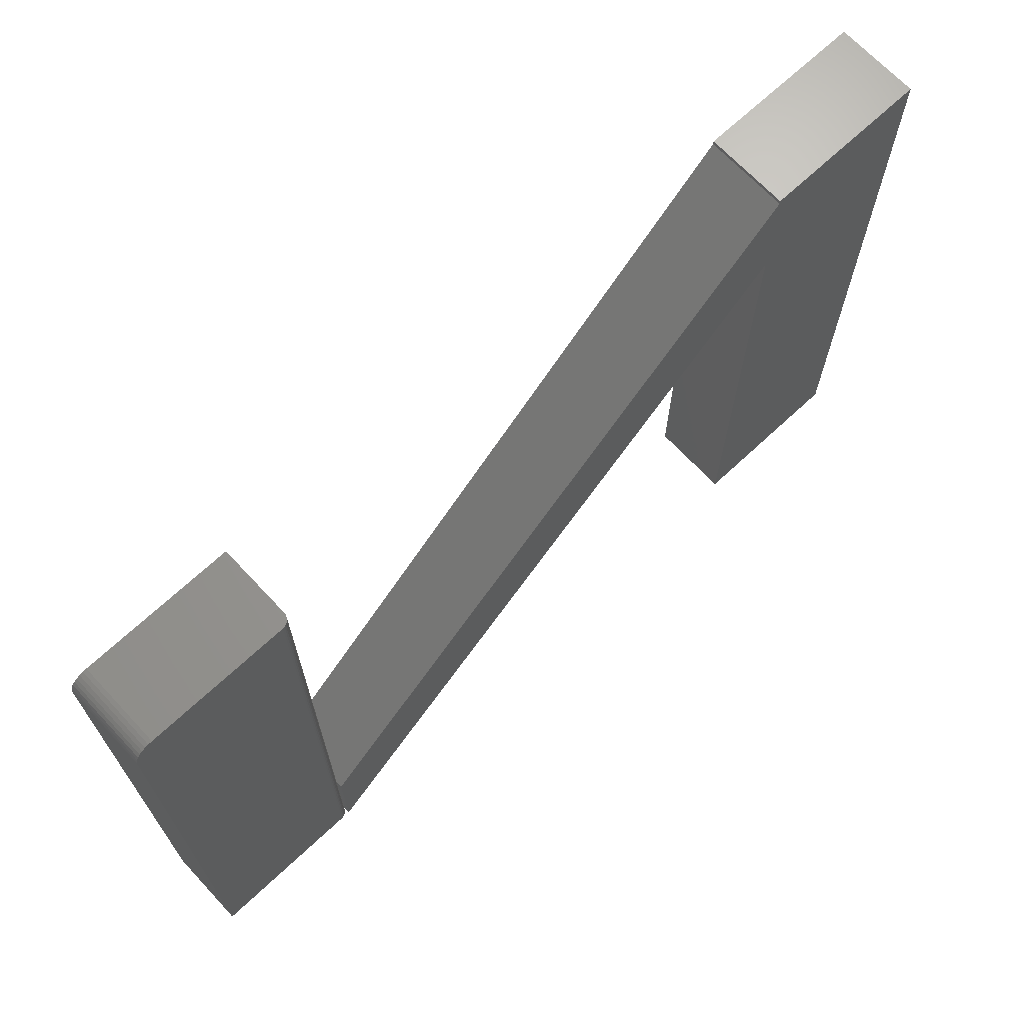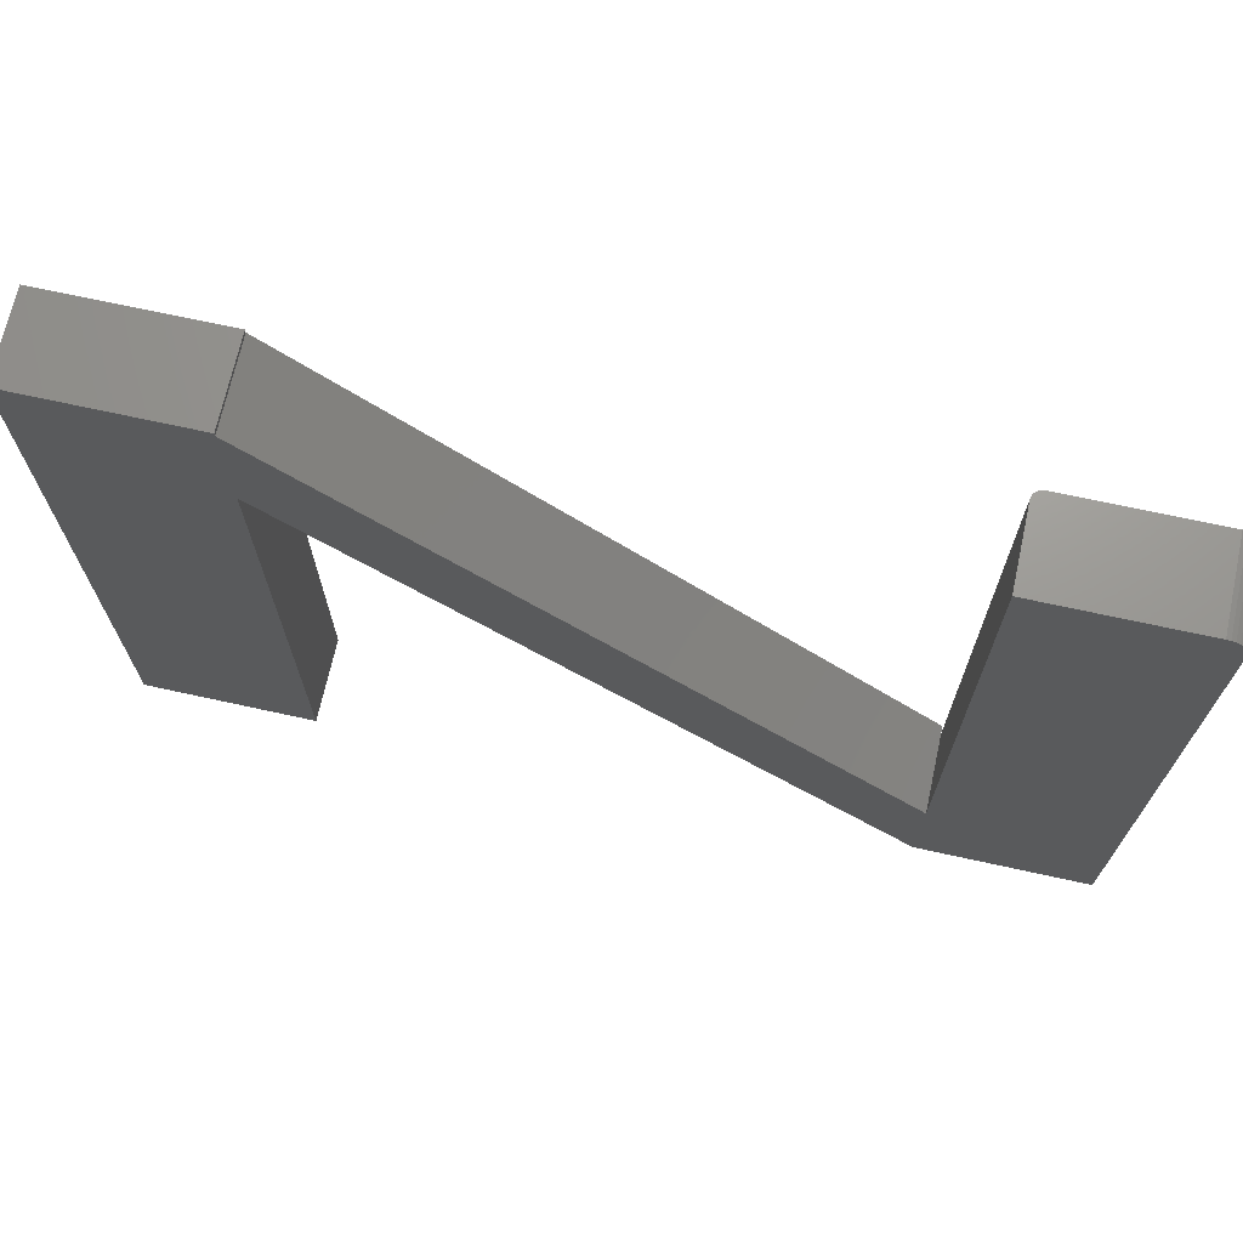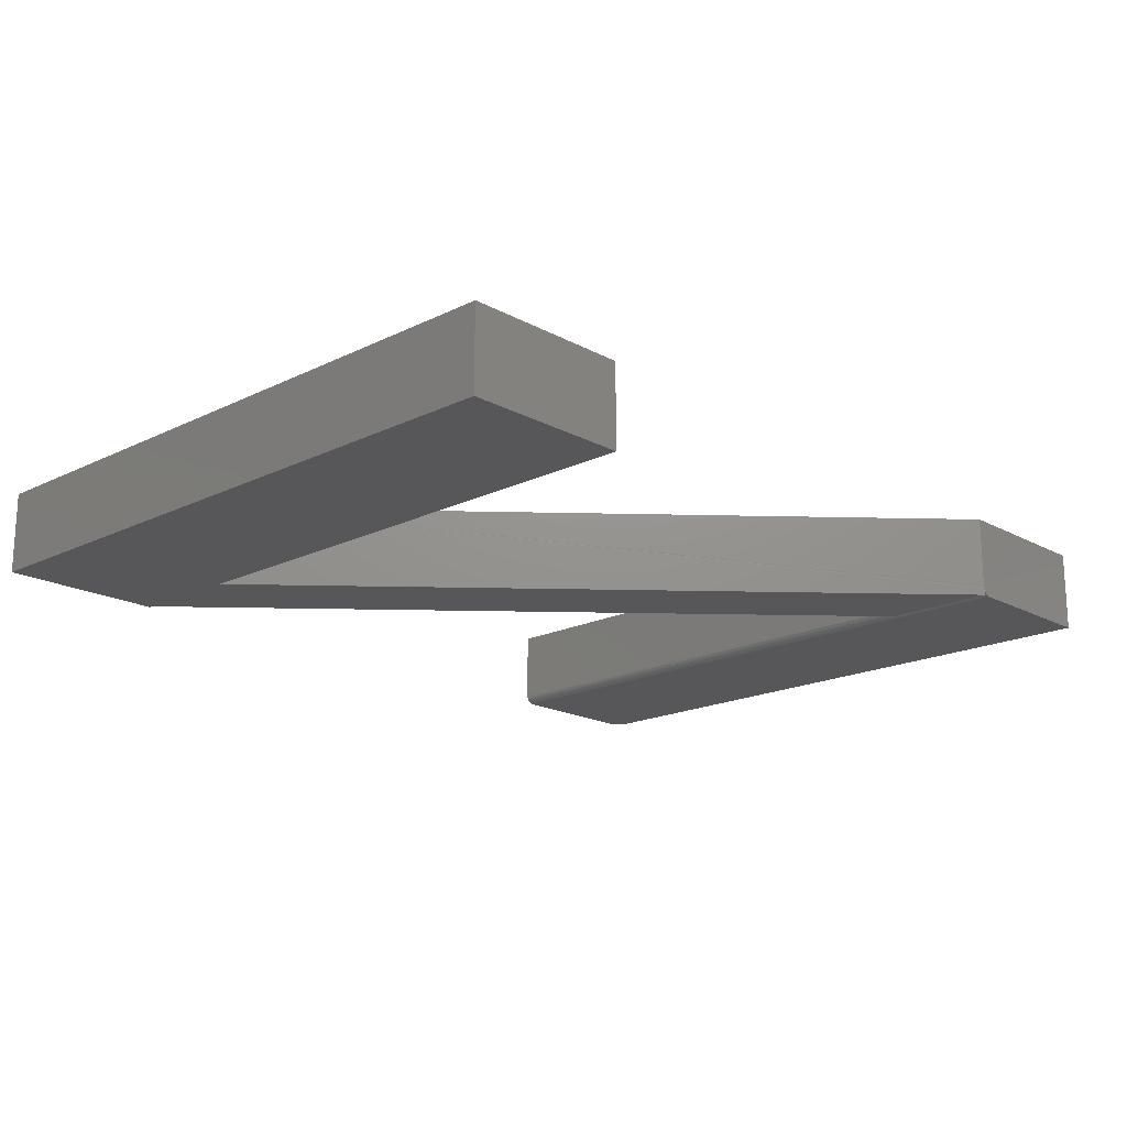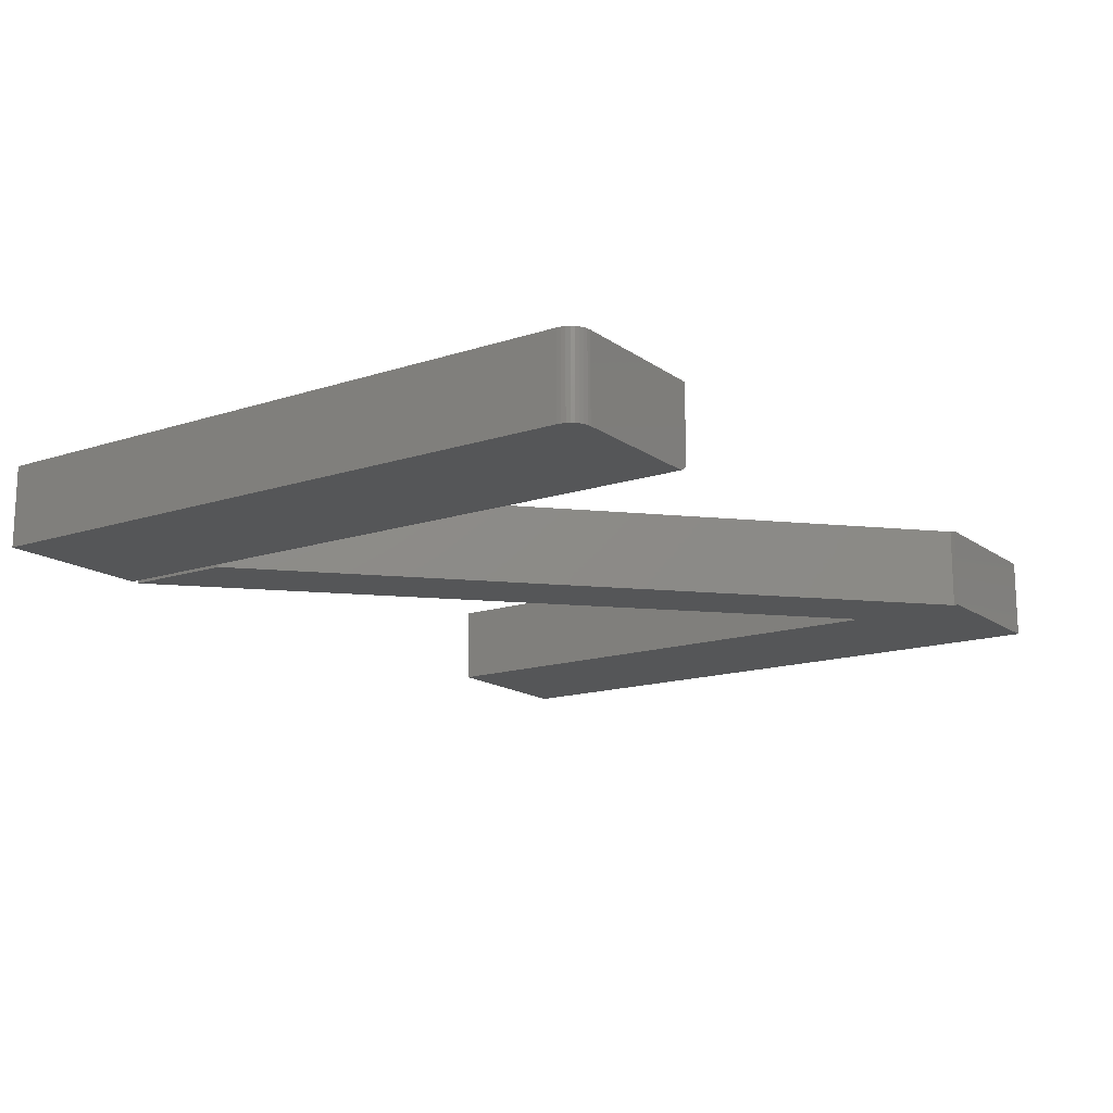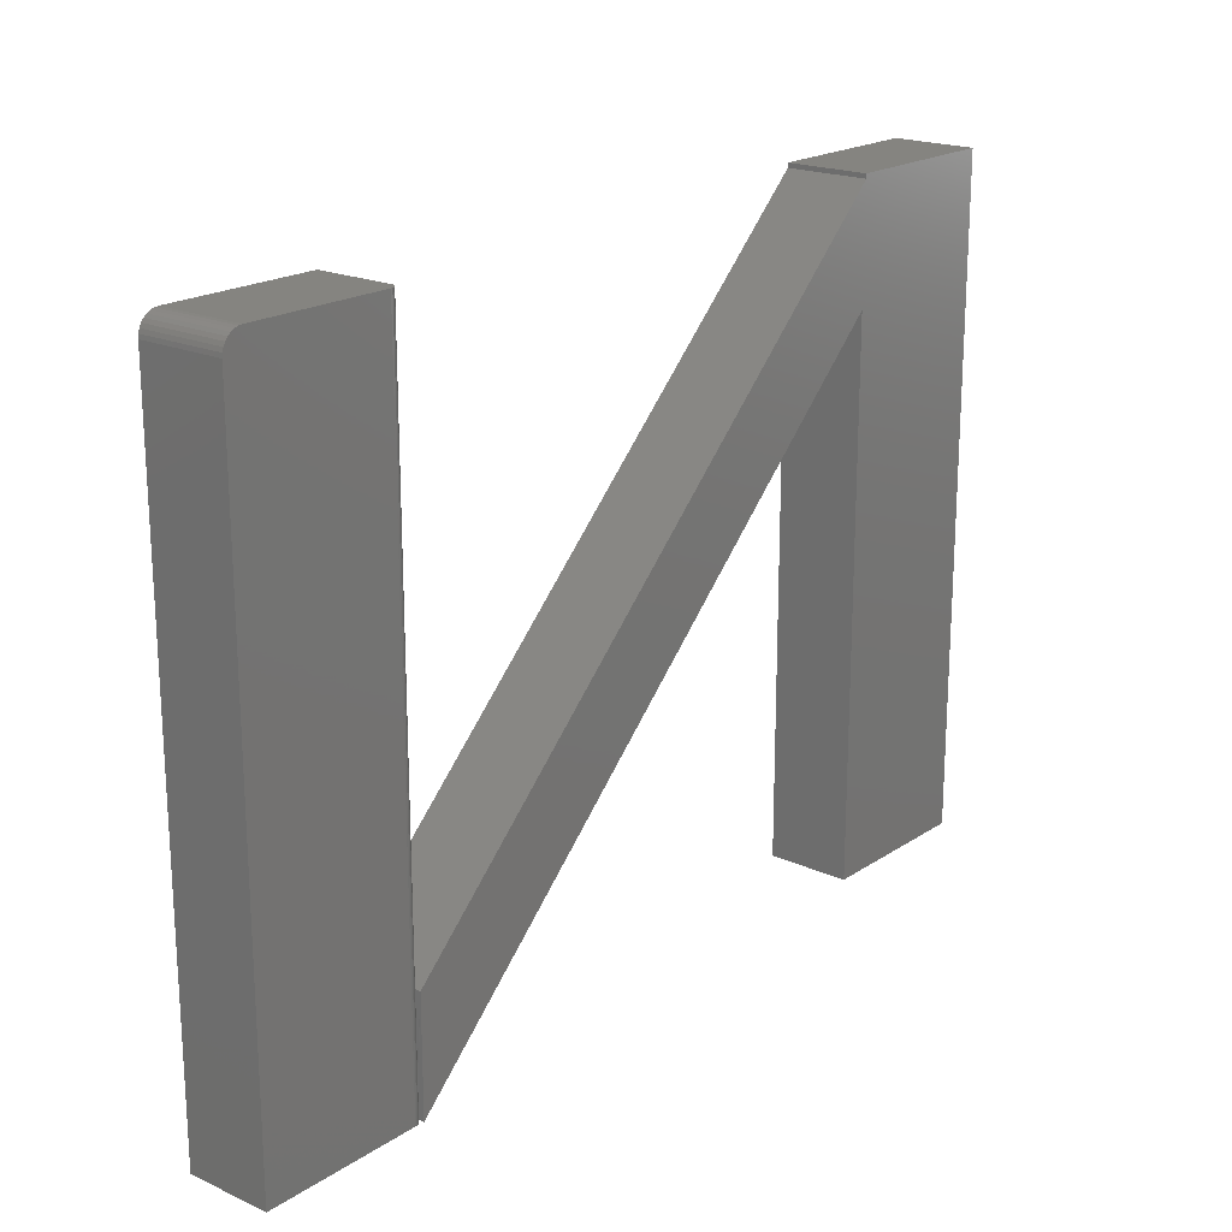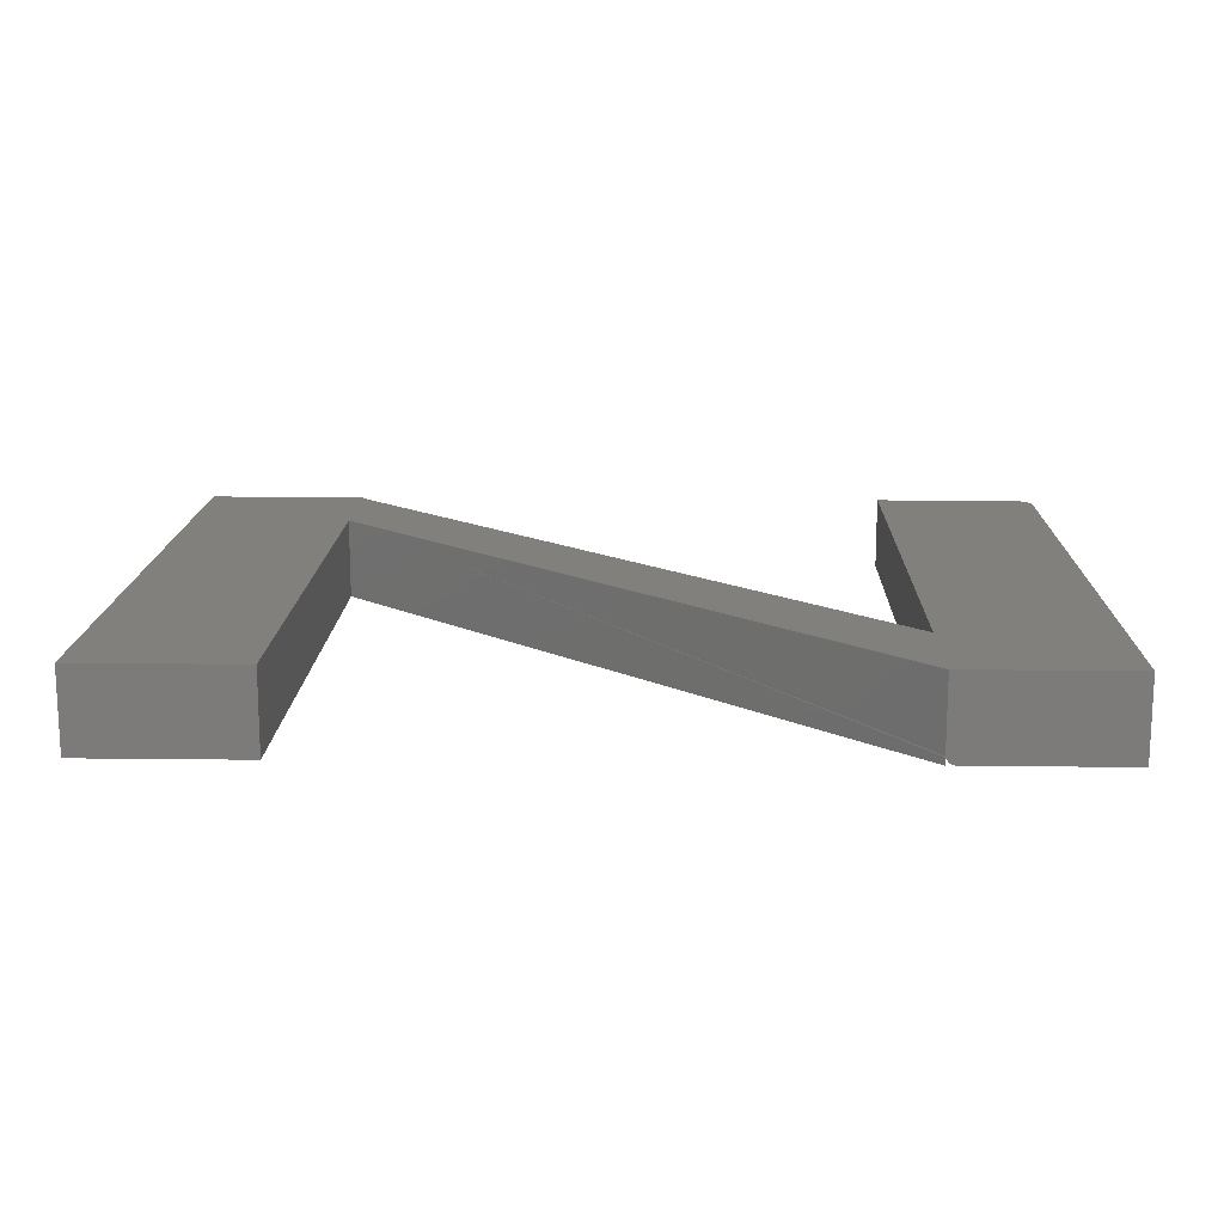
<metadata>
{"format":"stl","ext":"stl","renderer":"f3d","projection":"perspective","resolution":1024,"background":"white","views":[{"elev":68.7,"azim":136.9,"up":"+Y"},{"elev":70.1,"azim":12.4,"up":"+Y"},{"elev":-18.0,"azim":-46.5,"up":"+Z"},{"elev":-15.4,"azim":124.6,"up":"+Z"},{"elev":19.7,"azim":129.7,"up":"+Y"},{"elev":14.9,"azim":1.5,"up":"+Z"}]}
</metadata>
<code>
# stl→obj: 59 verts, 118 faces
v -0.6953 0.4375 0.1328
v -0.4269 0.4301 0.1328
v -0.4269 0.4375 0.1328
v -0.4269 0.2473 0.1328
v -0.6953 -0.625 0.1328
v -0.4269 -0.625 0.1328
v 0.7215 0.4375 0.1328
v 0.7335 0.4351 0.1328
v 0.7276 0.4369 0.1328
v 0.7528 0.4062 0.1328
v 0.7522 0.4123 0.1328
v 0.4844 0.4375 0.1328
v 0.4844 -0.4349 0.1328
v 0.4844 -0.4428 0.1328
v 0.4844 -0.625 0.1328
v 0.7528 -0.625 0.1328
v 0.7504 0.4182 0.1328
v 0.7475 0.4236 0.1328
v 0.7436 0.4283 0.1328
v 0.7389 0.4322 0.1328
v -0.6953 0.4375 0
v -0.4269 0.4375 0
v -0.4269 0.4301 0
v -0.4269 -0.625 0
v -0.6953 -0.625 0
v -0.4269 0.2473 0
v 0.4844 -0.4428 0
v 0.4844 -0.6256 0
v 0.4844 0.4375 0.01562
v 0.4844 -0.4349 0.01562
v 0.7215 0.4375 0
v 0.7276 0.4369 0
v 0.7335 0.4351 0
v 0.7389 0.4322 0
v 0.7436 0.4283 0
v 0.7475 0.4236 0
v 0.7504 0.4182 0
v 0.7522 0.4123 0
v 0.7528 0.4062 0
v 0.5 0.4375 0
v 0.489 0.4375 0.004576
v 0.487 0.4375 0.006944
v 0.4856 0.4375 0.009646
v 0.4847 0.4375 0.01258
v 0.497 0.4375 0.0003002
v 0.494 0.4375 0.001189
v 0.4913 0.4375 0.002633
v 0.7528 -0.625 0
v 0.4844 -0.6256 0.01155
v 0.4845 -0.625 0.01361
v 0.4844 -0.625 0.01562
v 0.4844 -0.4428 0.01562
v 0.4859 -0.625 0.008789
v 0.5 -0.625 0
v 0.4971 -0.625 0.0002705
v 0.4943 -0.625 0.001073
v 0.4917 -0.625 0.002378
v 0.4894 -0.625 0.004143
v 0.4875 -0.625 0.006305
f 1 2 3
f 4 5 6
f 7 8 9
f 10 11 12
f 10 12 13
f 10 13 14
f 10 14 15
f 10 15 16
f 12 11 17
f 12 17 18
f 12 18 19
f 12 19 20
f 12 20 8
f 12 8 7
f 1 5 2
f 2 5 4
f 2 4 14
f 14 4 15
f 21 22 23
f 24 25 26
f 21 23 25
f 25 23 26
f 23 27 26
f 26 27 28
f 12 29 13
f 13 29 30
f 31 7 32
f 32 7 9
f 32 9 33
f 33 9 8
f 33 8 34
f 34 8 20
f 34 20 35
f 35 20 19
f 35 19 36
f 36 19 18
f 36 18 37
f 37 18 17
f 37 17 38
f 38 17 11
f 38 11 39
f 39 11 10
f 31 40 7
f 41 42 43
f 41 43 44
f 41 44 29
f 12 7 40
f 12 40 45
f 12 45 46
f 12 46 47
f 12 47 41
f 12 41 29
f 16 48 10
f 10 48 39
f 4 26 28
f 4 28 49
f 4 49 50
f 4 50 51
f 4 51 15
f 27 52 51
f 27 51 50
f 27 50 49
f 27 49 28
f 2 14 23
f 23 14 52
f 23 52 27
f 13 30 14
f 14 30 52
f 2 23 3
f 3 23 22
f 52 50 51
f 52 30 50
f 30 44 50
f 30 29 44
f 49 50 44
f 49 44 43
f 49 43 53
f 40 54 45
f 45 54 55
f 45 55 46
f 46 55 56
f 46 56 47
f 47 56 57
f 47 57 41
f 41 57 58
f 41 58 42
f 42 58 59
f 42 59 43
f 43 59 53
f 16 15 56
f 16 56 55
f 16 55 54
f 16 54 48
f 53 15 51
f 53 51 50
f 53 50 49
f 15 53 59
f 15 59 58
f 15 58 57
f 15 57 56
f 6 24 4
f 4 24 26
f 32 33 31
f 40 31 33
f 40 33 34
f 40 34 35
f 40 35 36
f 40 36 37
f 40 37 38
f 40 38 39
f 40 39 48
f 40 48 54
f 1 21 5
f 5 21 25
f 3 22 1
f 1 22 21
f 5 25 6
f 6 25 24

</code>
